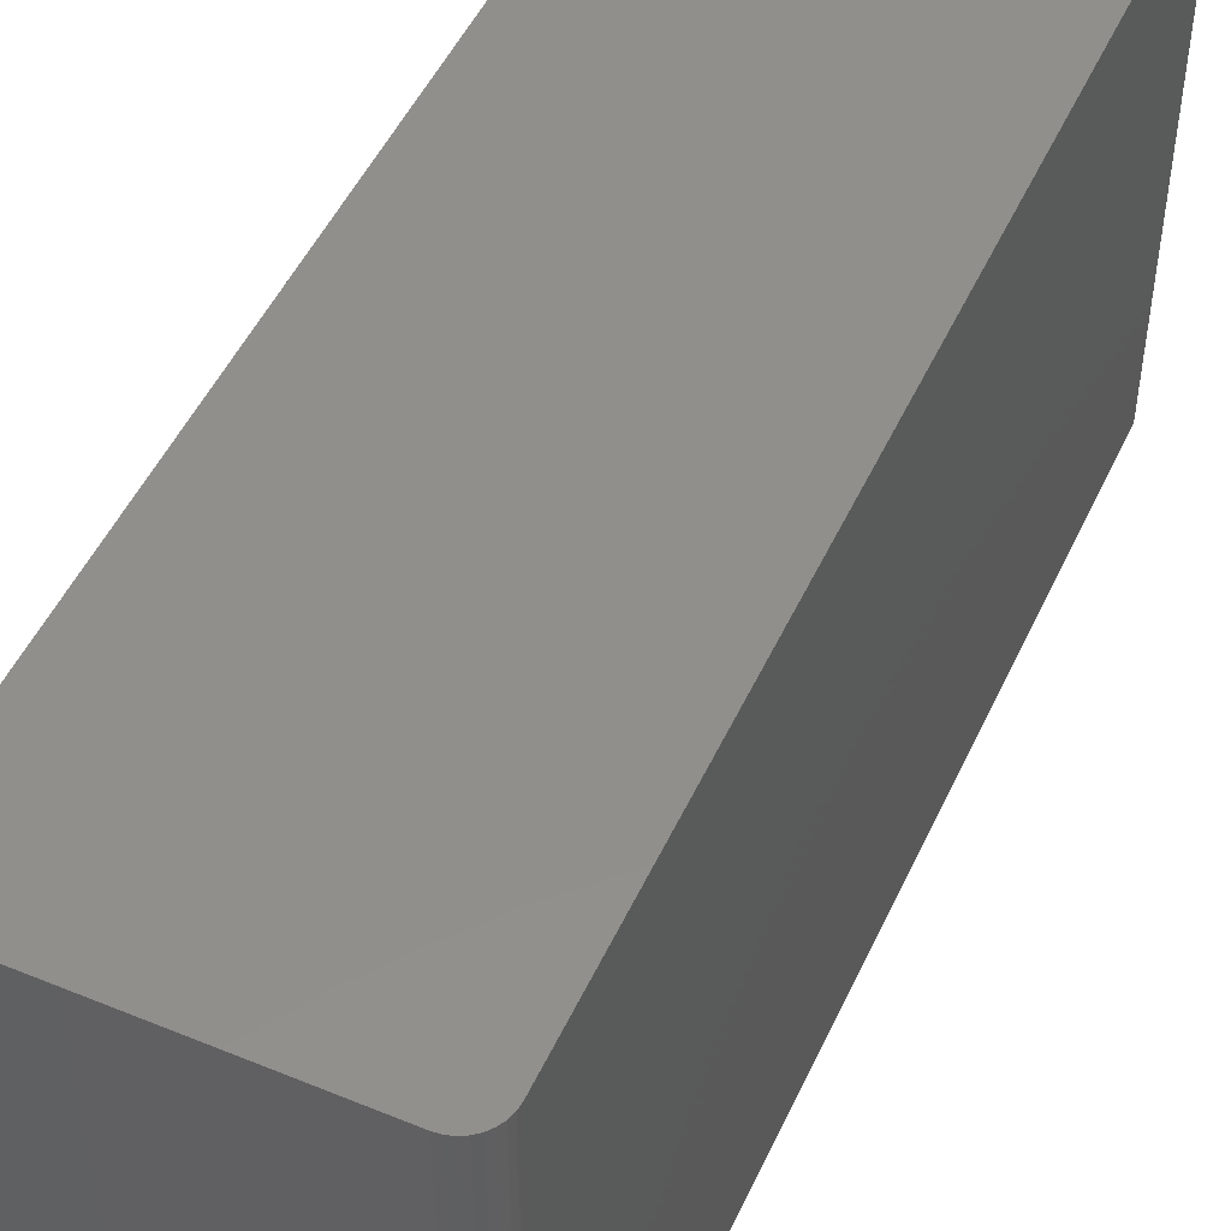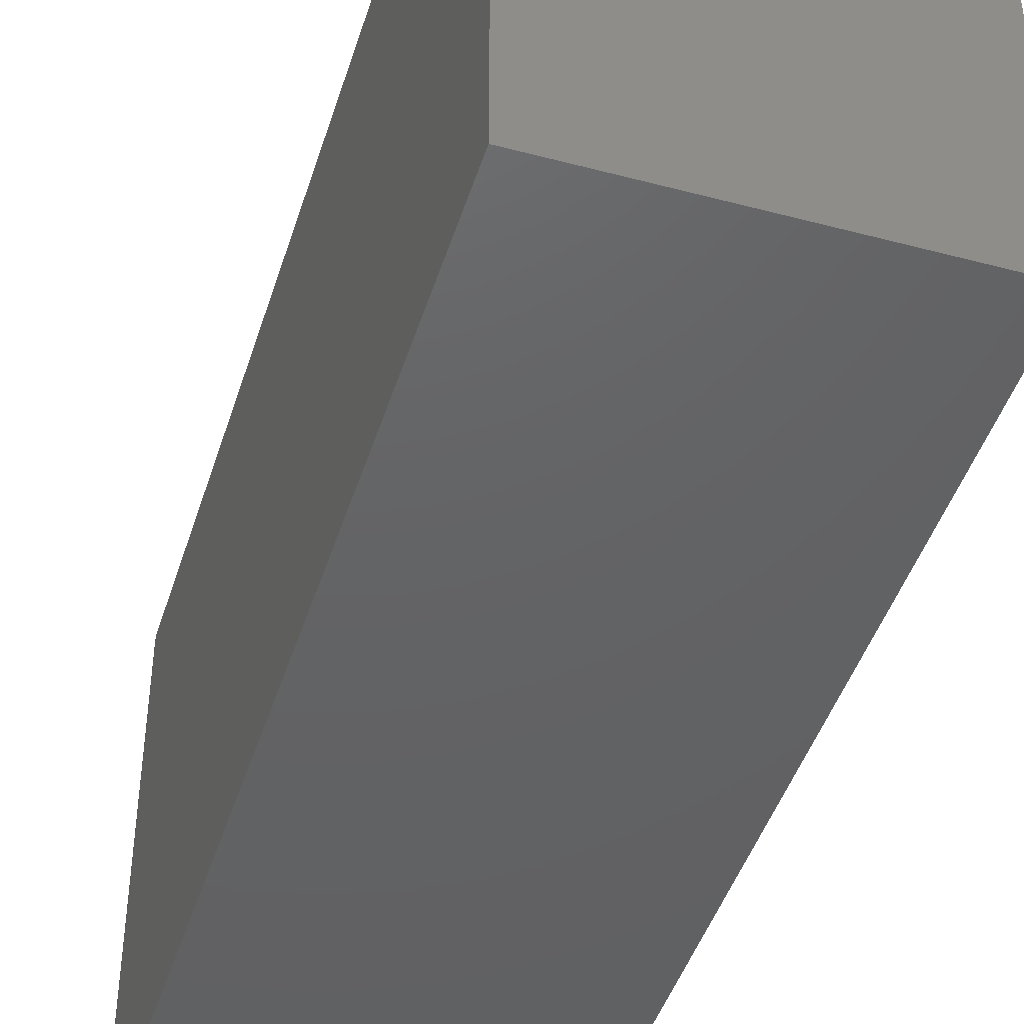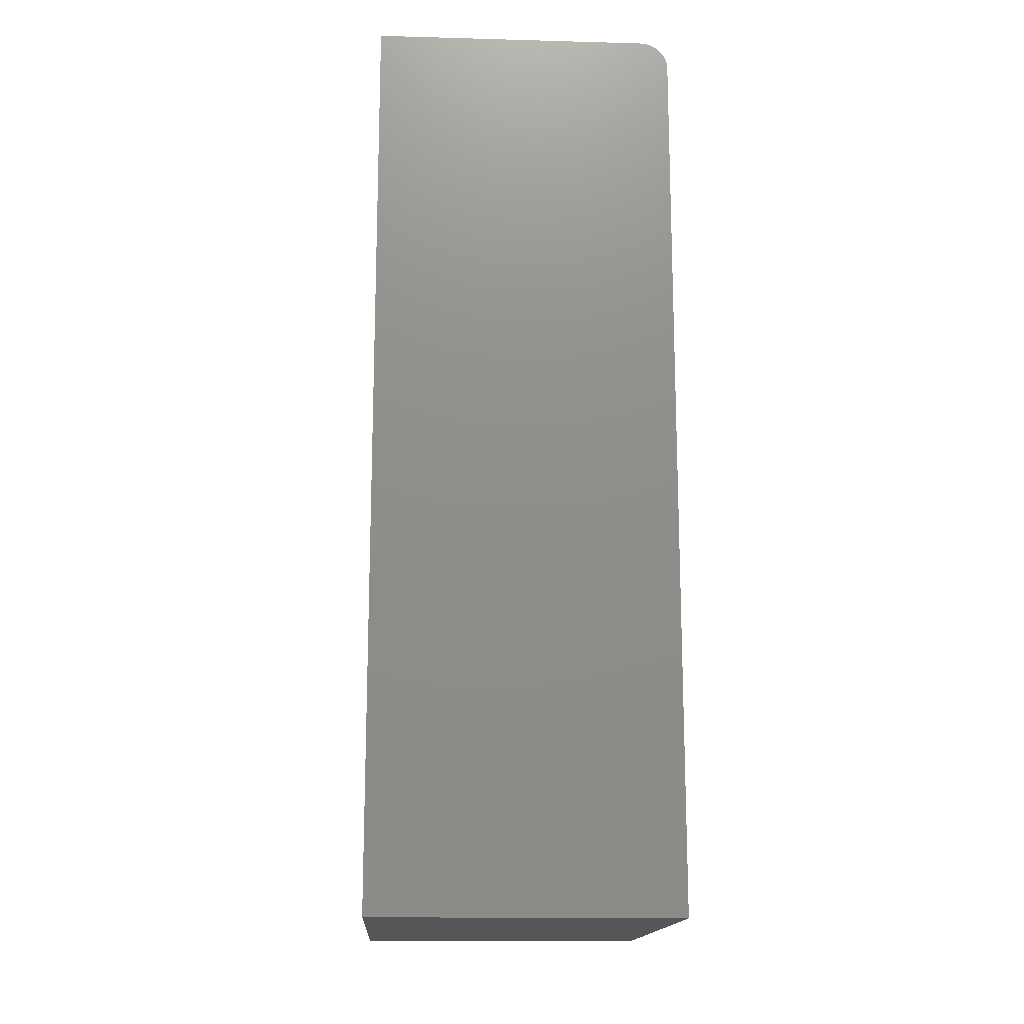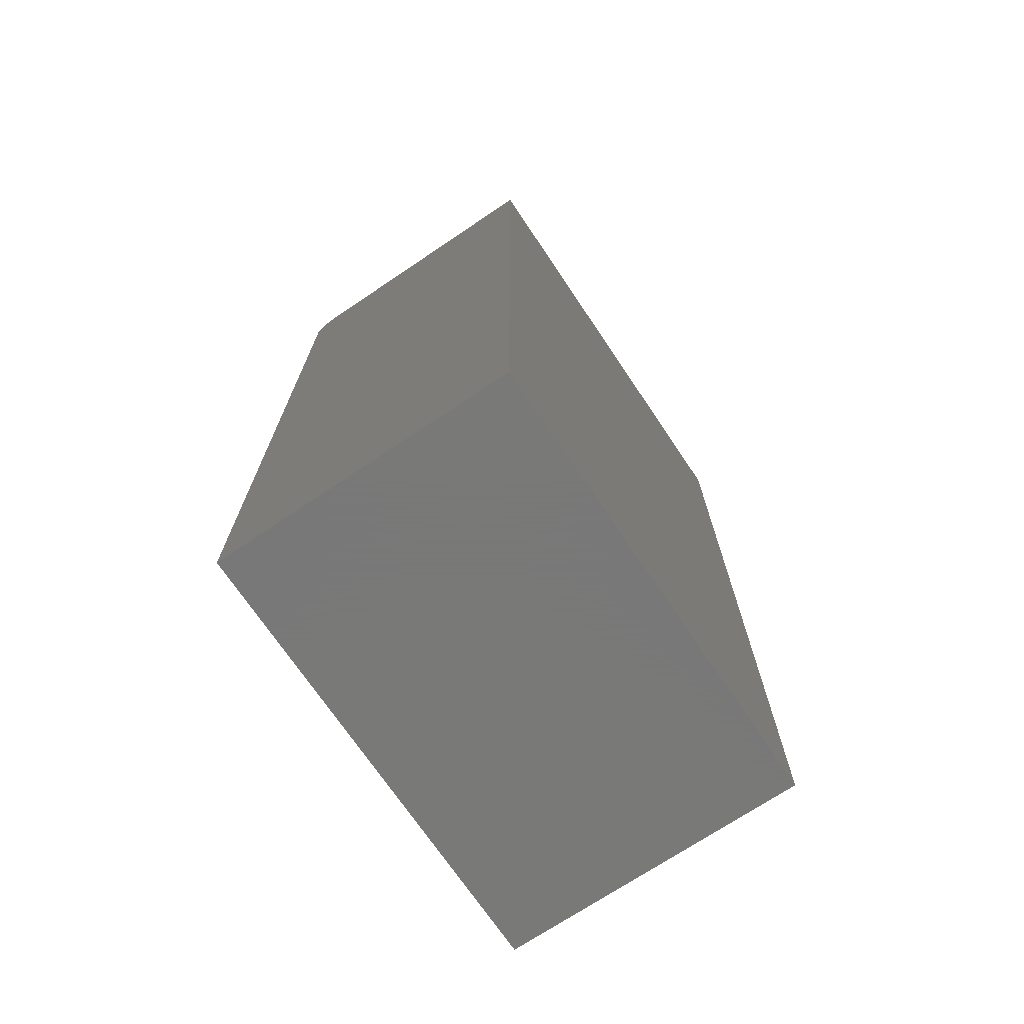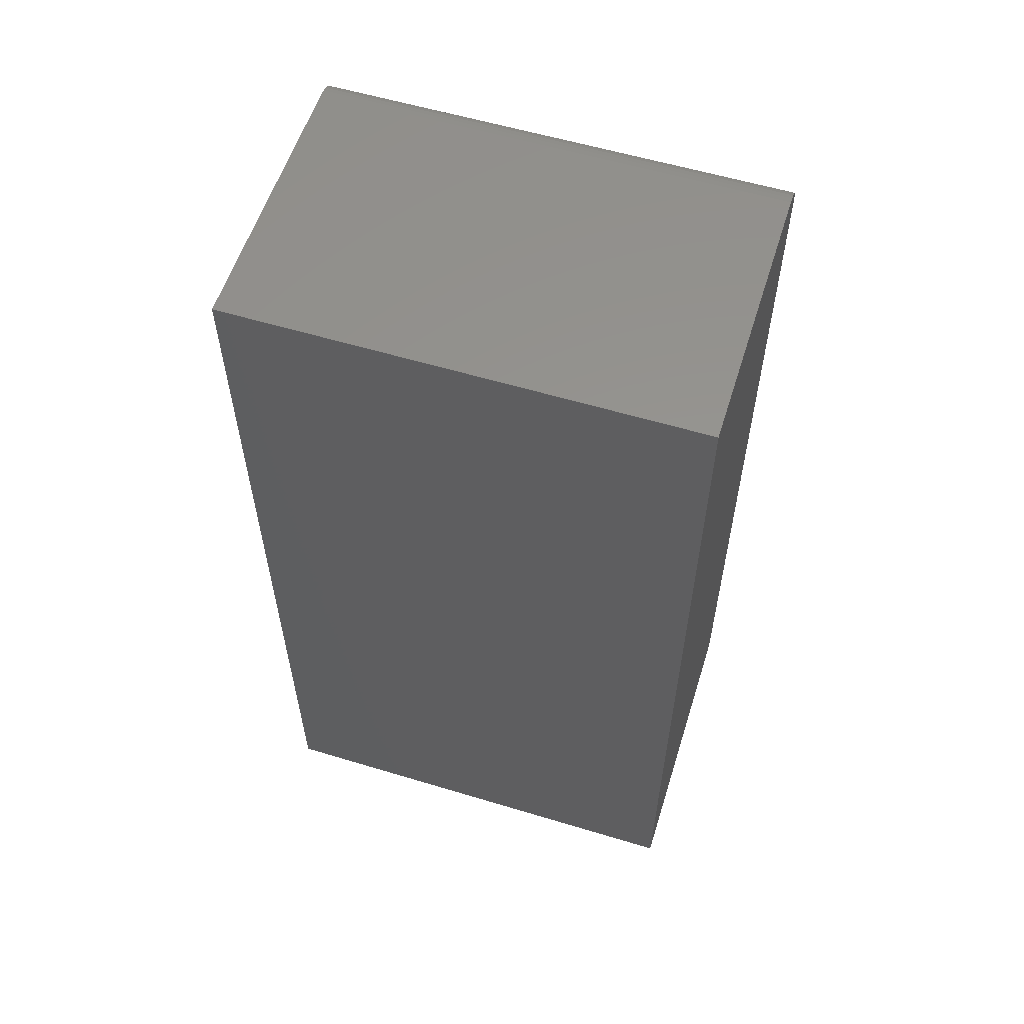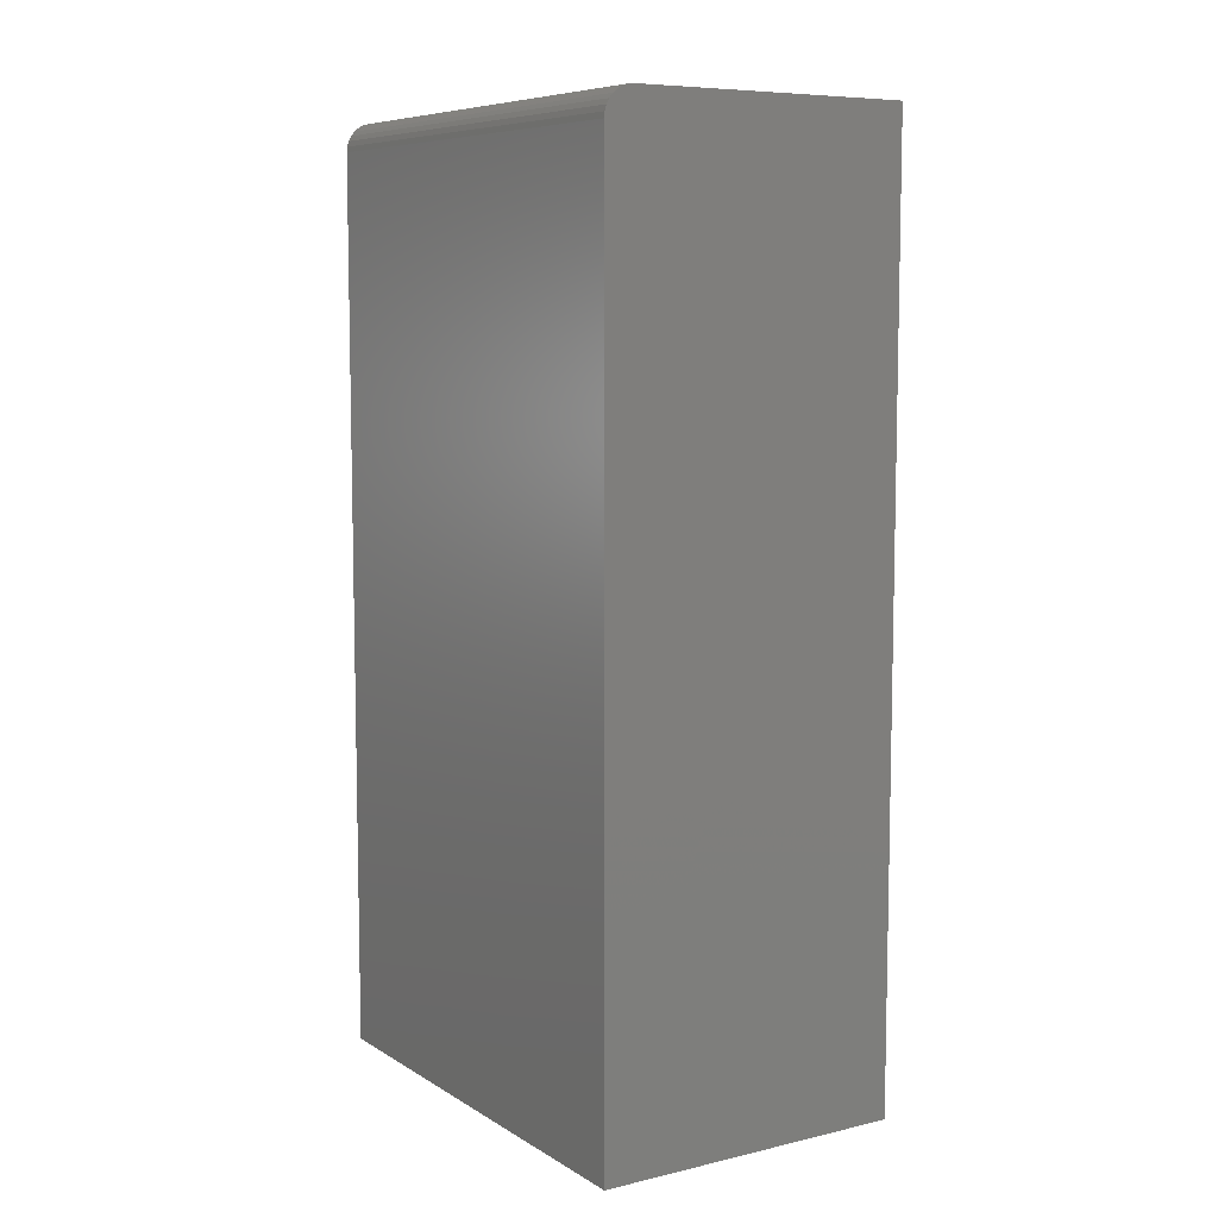
<metadata>
{"format":"stl","ext":"stl","renderer":"f3d","projection":"perspective","resolution":1024,"background":"white","views":[{"elev":49.9,"azim":24.3,"up":"+Y"},{"elev":-44.9,"azim":162.9,"up":"+Y"},{"elev":-15.7,"azim":-3.3,"up":"+Z"},{"elev":-71.5,"azim":-146.1,"up":"+Z"},{"elev":57.7,"azim":-72.6,"up":"+Z"},{"elev":7.8,"azim":147.4,"up":"+Z"}]}
</metadata>
<code>
# stl→obj: 24 verts, 44 faces
v 0.25 -0.1797 -0.75
v 0.25 0.1993 -0.75
v 0.25 -0.1797 -0.02344
v 0.25 0.1993 -0.02344
v 0.2396 -0.1797 -0.00395
v 0.2482 -0.1797 -0.01447
v 0.2461 -0.1797 -0.01042
v 0.2431 -0.1797 -0.006865
v 0 -0.1797 -0.75
v 0.2495 -0.1797 -0.01887
v -8.327e-17 -0.1797 0
v 0.2355 -0.1797 -0.001784
v 0.2311 -0.1797 -0.0004503
v 0.2266 -0.1797 4.836e-17
v 0.2266 0.1993 2.515e-17
v -8.327e-17 0.1993 0
v 0.2311 0.1993 -0.0004503
v 0.2355 0.1993 -0.001784
v 0.2396 0.1993 -0.00395
v 0.2431 0.1993 -0.006865
v 0.2461 0.1993 -0.01042
v 0.2482 0.1993 -0.01447
v 0.2495 0.1993 -0.01887
v 2.576e-33 0.1993 -0.75
f 1 2 3
f 3 2 4
f 5 6 7
f 5 7 8
f 9 1 3
f 9 3 10
f 9 10 11
f 10 6 5
f 10 5 12
f 10 12 13
f 10 13 14
f 10 14 11
f 15 16 14
f 14 16 11
f 15 17 18
f 16 15 18
f 16 18 19
f 16 19 20
f 16 20 21
f 16 21 22
f 16 22 23
f 16 23 4
f 16 4 2
f 16 2 24
f 15 14 17
f 17 14 13
f 17 13 18
f 18 13 12
f 18 12 19
f 19 12 5
f 19 5 20
f 20 5 8
f 20 8 21
f 21 8 7
f 21 7 22
f 22 7 6
f 22 6 23
f 23 6 10
f 23 10 4
f 4 10 3
f 9 11 24
f 24 11 16
f 1 9 2
f 2 9 24

</code>
